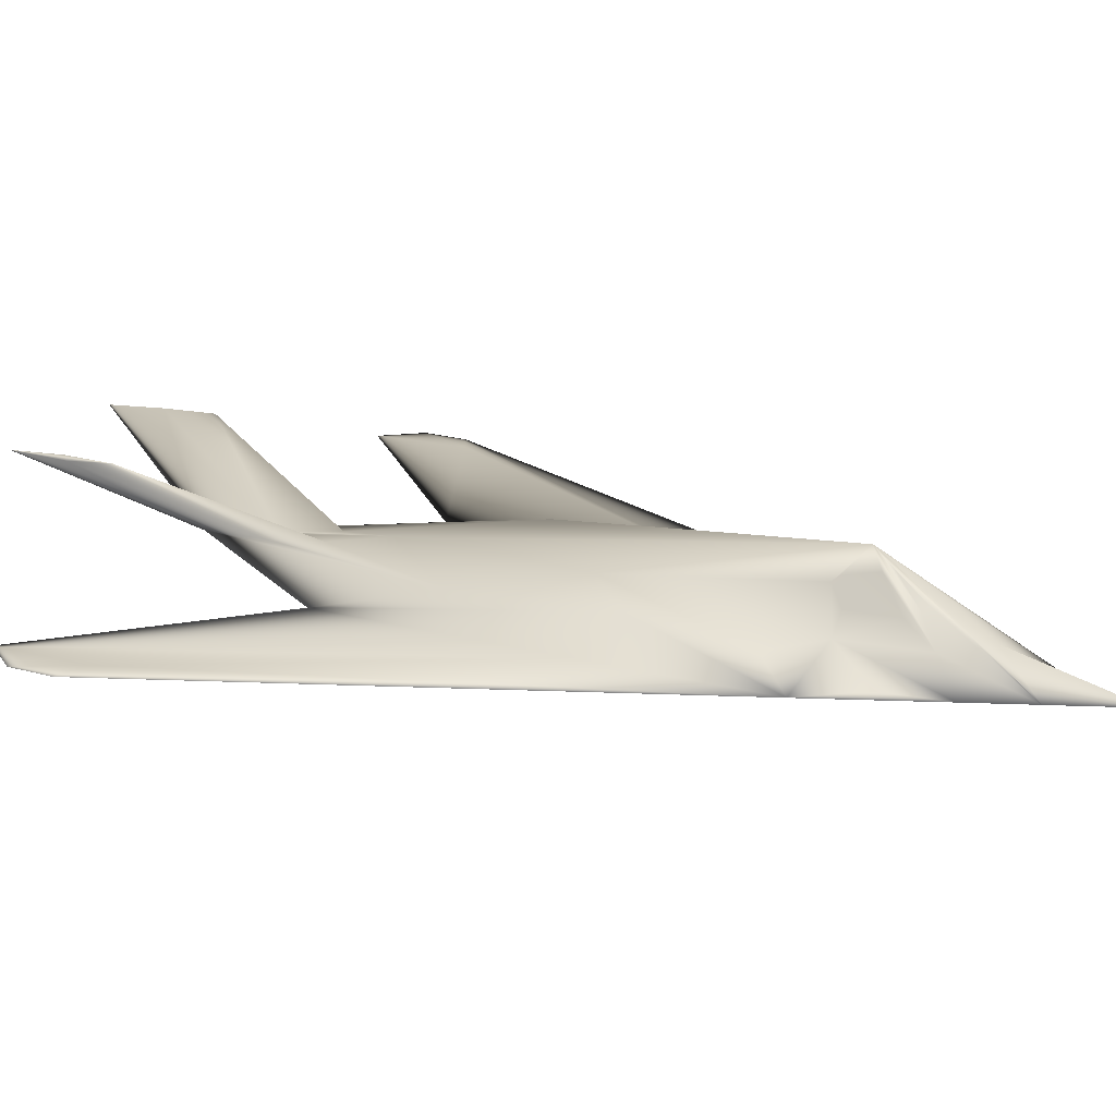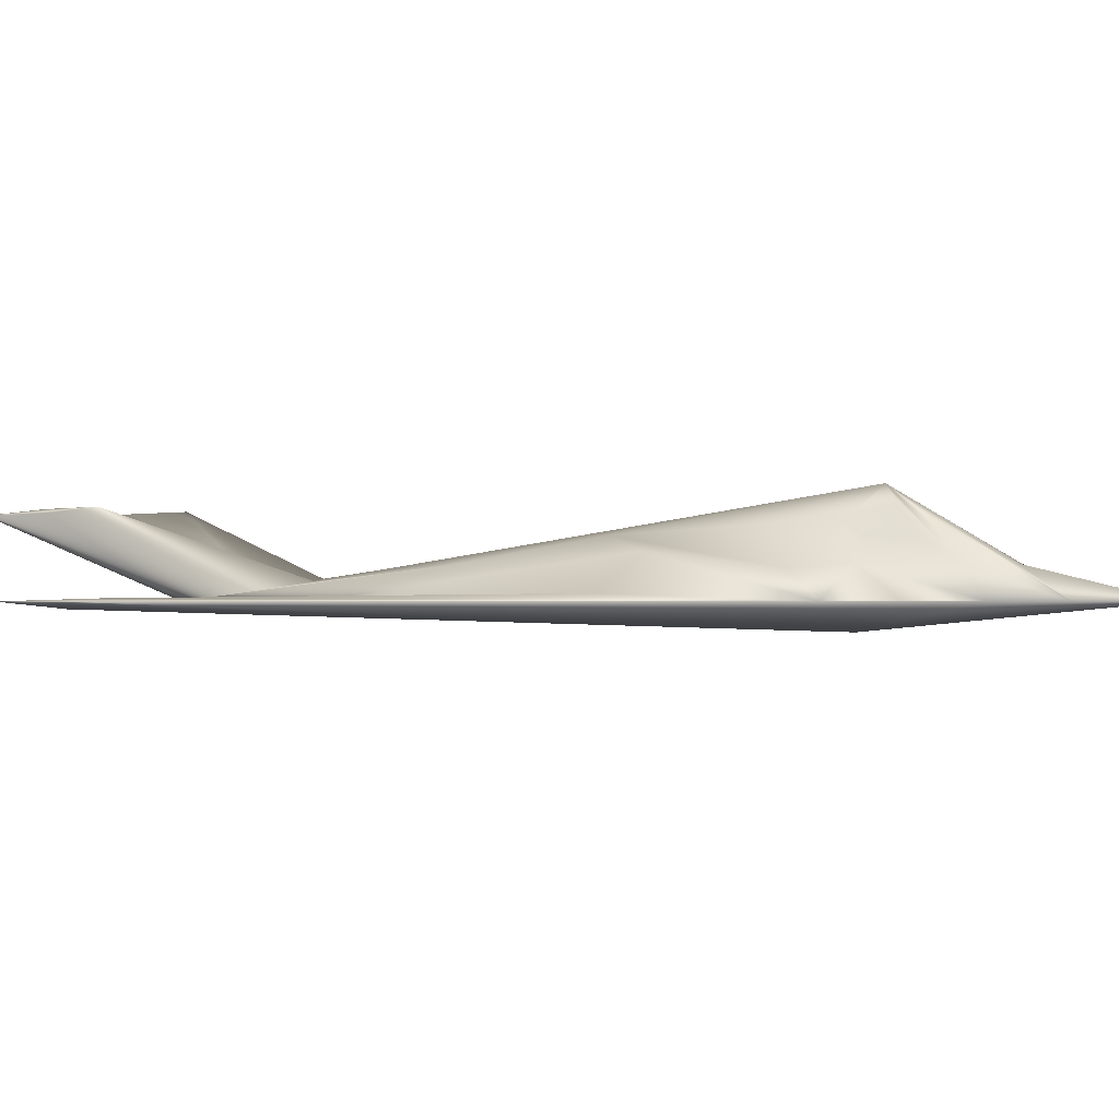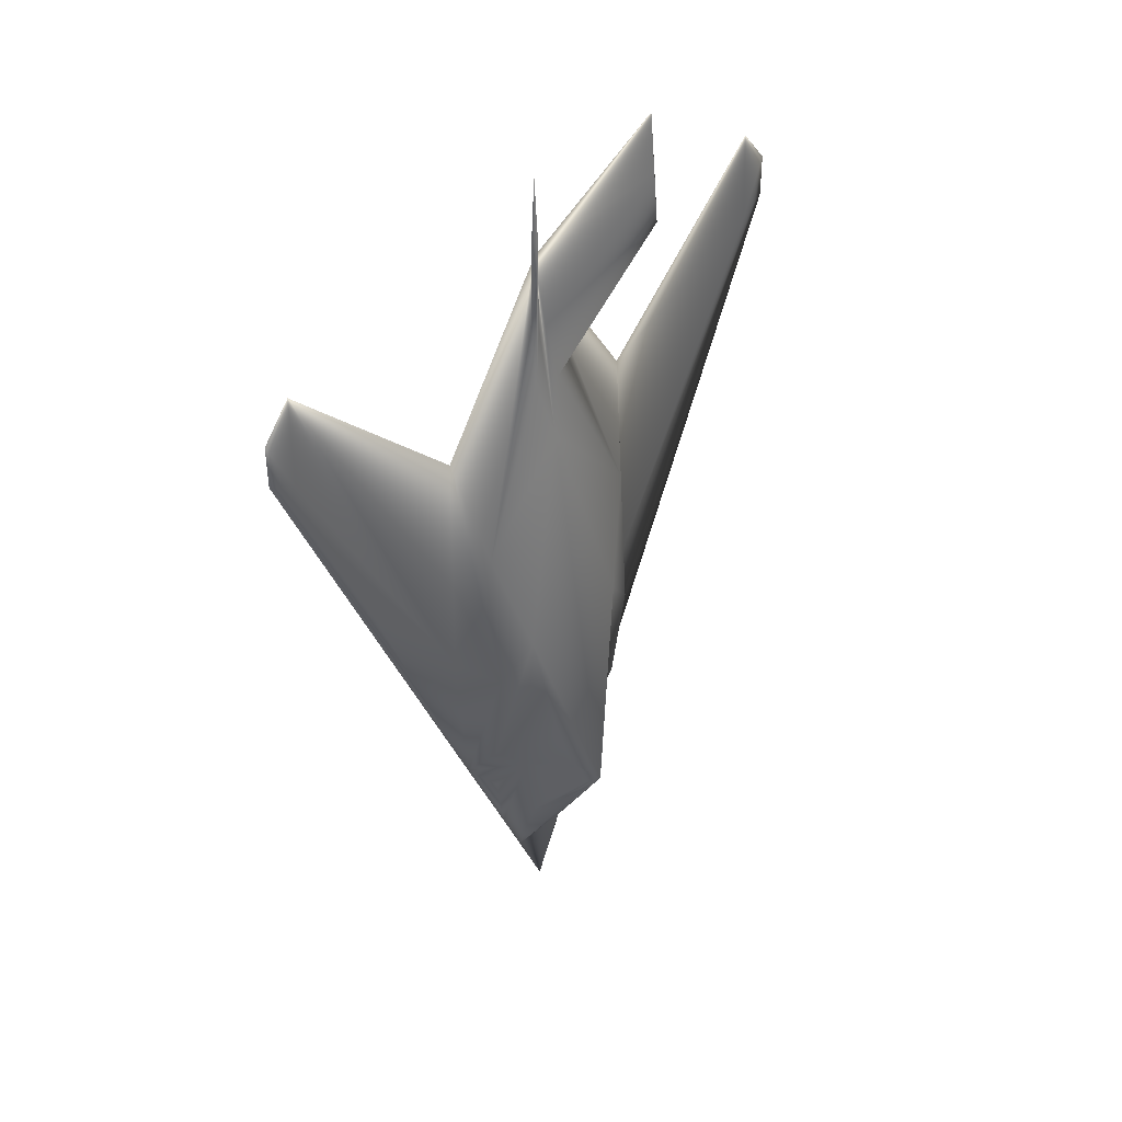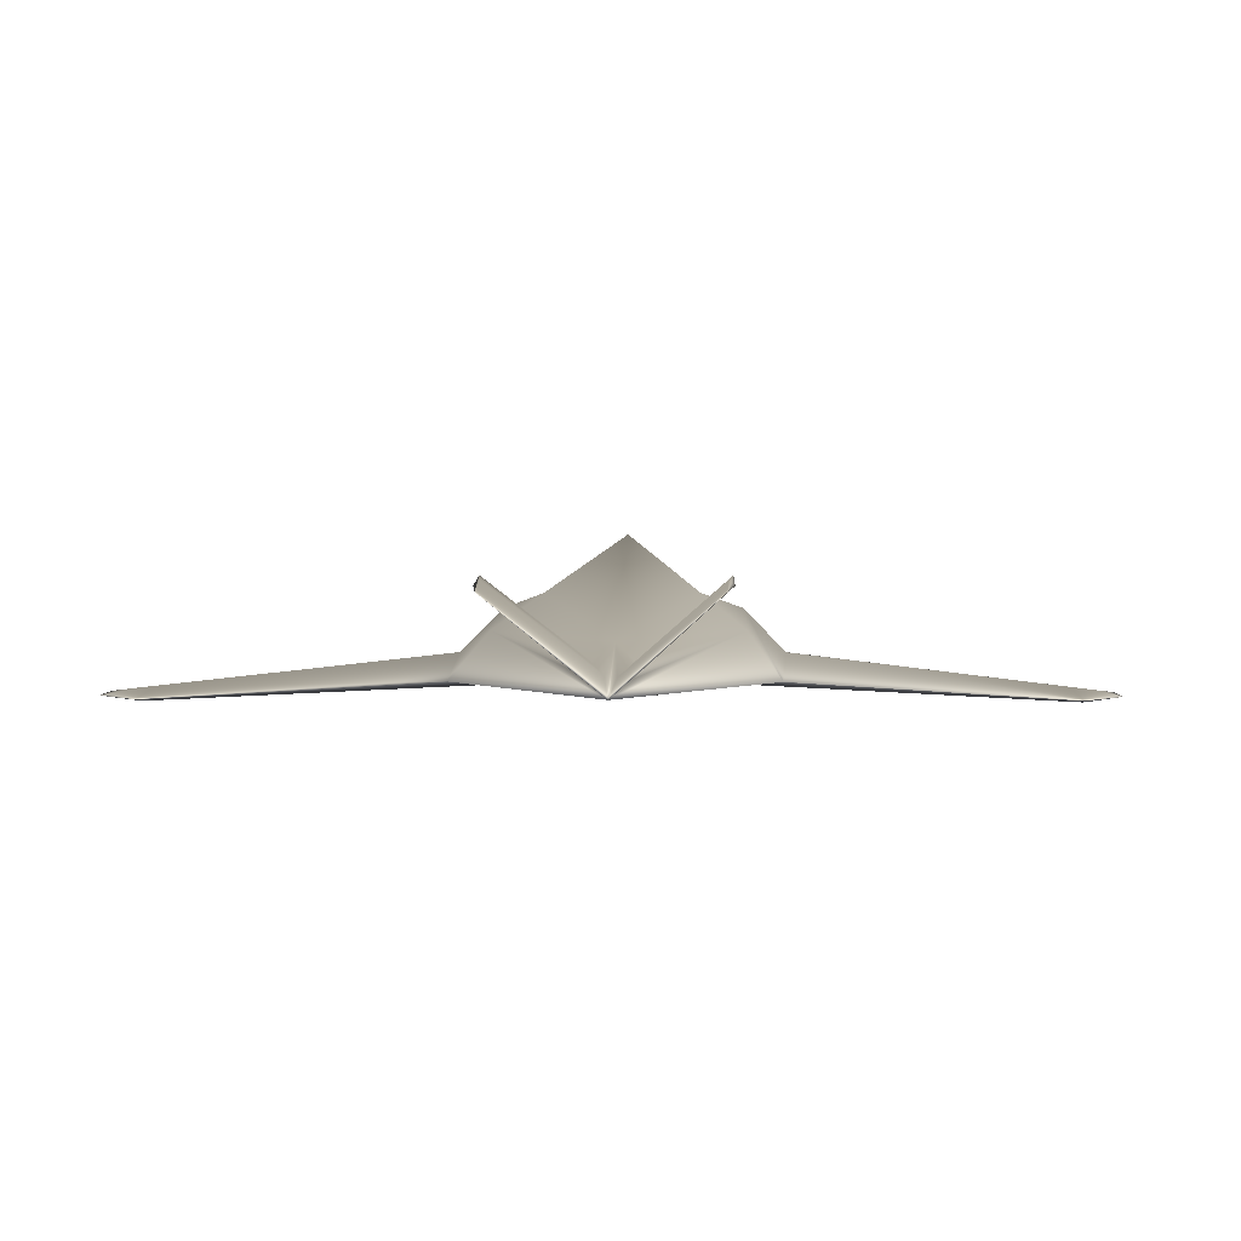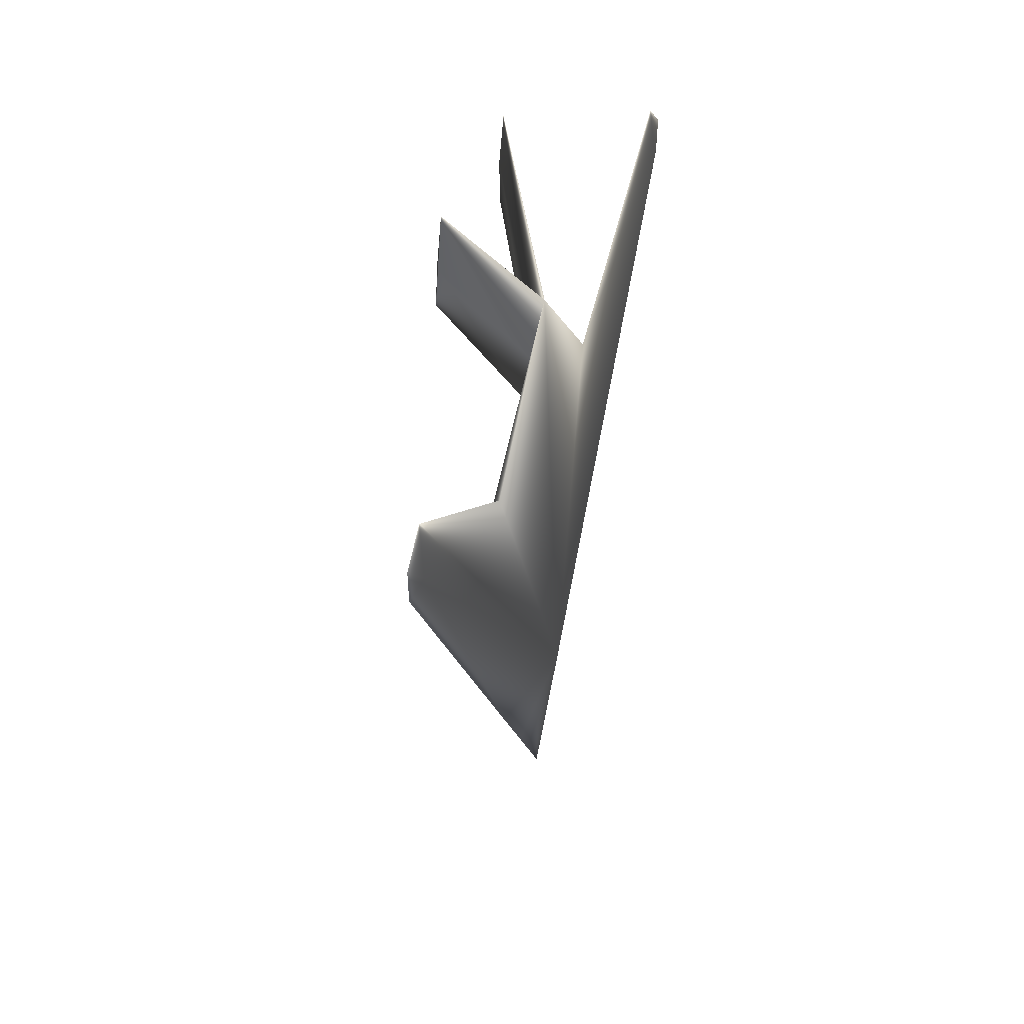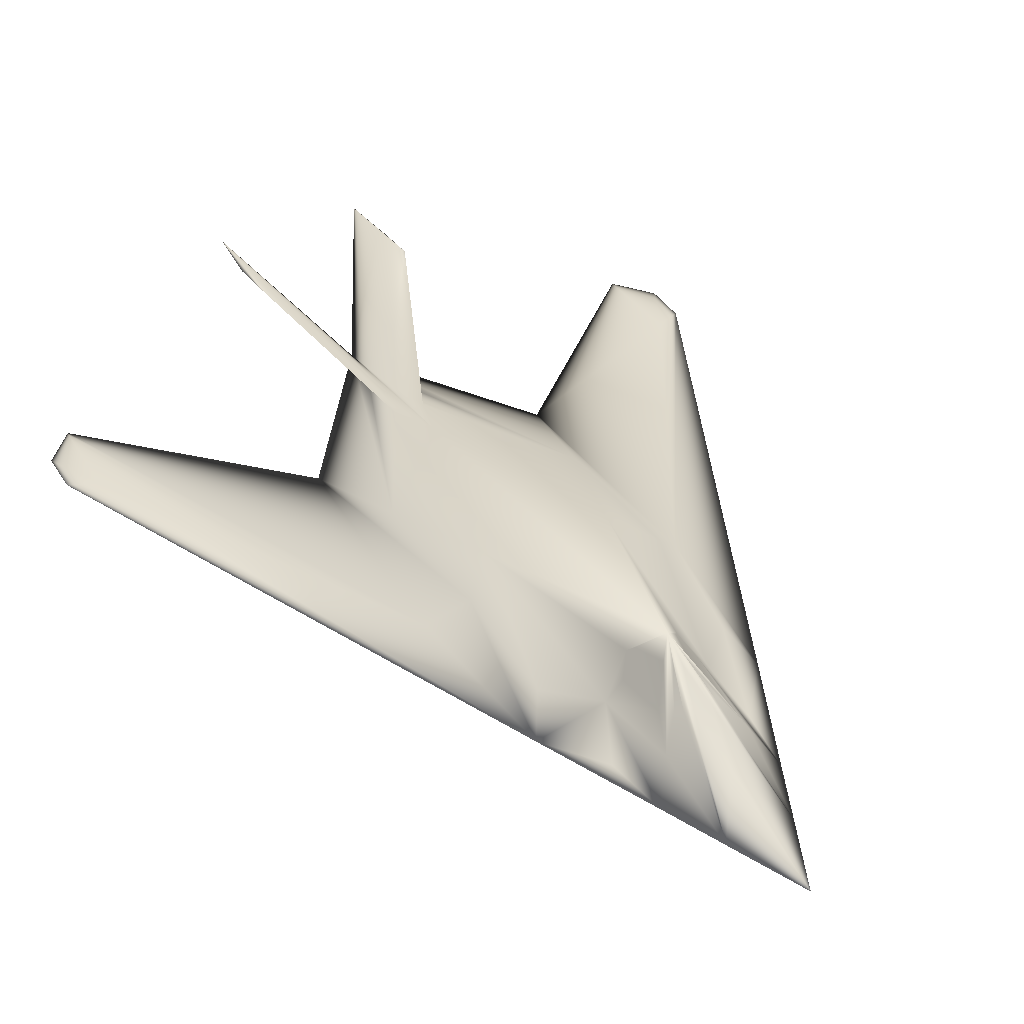
<metadata>
{"format":"obj","ext":"obj","renderer":"f3d","projection":"perspective","resolution":1024,"background":"white","views":[{"elev":20.7,"azim":117.2,"up":"+Y"},{"elev":-0.8,"azim":110.7,"up":"+Y"},{"elev":41.1,"azim":133.9,"up":"+Z"},{"elev":2.6,"azim":1.3,"up":"+Y"},{"elev":51.8,"azim":-67.5,"up":"+Z"},{"elev":36.4,"azim":152.7,"up":"+Y"}]}
</metadata>
<code>
v 0.3072 0.04828 0.09485
v 0.337 0.07623 0.1391
v 0.337 0.04828 0.025
v 0.2802 0.09811 0.4395
v 0.2485 0.07623 0.5512
v 0.337 0.0739 0.649
v 0.337 0.1368 0.2392
v 0.2835 0.04828 0.1507
v 0.3007 0.07623 0.174
v 0.2355 0.04828 0.2625
v 0.2751 0.04828 0.2113
v 0.337 0.04828 0.833
v 0.35 0.0562 0.7626
v 0.412 0.1195 0.9131
v 0.4069 0.1181 0.975
v 0.2904 0.07623 0.2509
v 0.2523 0.0725 0.2923
v 0.2485 0.08554 0.4022
v 0.2183 0.05434 0.4255
v 0.2271 0.04828 0.663
v 0.337 0.025 0.2625
v 0.323 0.06412 0.7049
v 0.351 0.06412 0.7049
v 0.4115 0.1242 0.8679
v 0.4078 0.1228 0.9187
v 0.3412 0.0576 0.7617
v 0.05061 0.05061 0.7422
v 0.05294 0.04828 0.833
v 0.025 0.04828 0.7561
v 0.025 0.04828 0.798
v 0.04549 0.0427 0.7673
v 0.2672 0.1181 0.975
v 0.2662 0.1228 0.9187
v 0.2625 0.1242 0.8679
v 0.262 0.1195 0.9131
v 0.3328 0.0576 0.7617
v 0.324 0.0562 0.7626
v 0.3668 0.04828 0.09485
v 0.3733 0.07623 0.174
v 0.3906 0.04828 0.1507
v 0.3989 0.04828 0.2113
v 0.4385 0.04828 0.2625
v 0.3938 0.09811 0.4395
v 0.4255 0.08554 0.4022
v 0.4218 0.0725 0.2923
v 0.3836 0.07623 0.2509
v 0.4255 0.07623 0.5512
v 0.4469 0.04828 0.663
v 0.4558 0.05434 0.4255
v 0.649 0.04828 0.798
v 0.6211 0.04828 0.833
v 0.6285 0.0427 0.7673
v 0.649 0.04828 0.7561
v 0.6234 0.05061 0.7422
v 0.3598 0.1107 0.2625
v 0.3696 0.09485 0.249
v 0.3552 0.1158 0.2569
v 0.3473 0.1205 0.2271
v 0.3636 0.09439 0.2038
v 0.3514 0.1018 0.1875
v 0.3296 0.1028 0.1833
v 0.337 0.1032 0.1833
v 0.337 0.1223 0.2155
v 0.3305 0.1219 0.2183
v 0.3175 0.09904 0.1926
v 0.3226 0.1018 0.1875
v 0.3105 0.09439 0.2038
v 0.3268 0.1205 0.2271
v 0.3044 0.09485 0.249
v 0.3188 0.1158 0.2569
v 0.3142 0.1107 0.2625
v 0.3445 0.1028 0.1833
v 0.3566 0.09904 0.1926
v 0.3435 0.1219 0.2183
f 1 2 3
f 4 5 6
f 8 9 1
f 10 11 8
f 12 13 14
f 16 17 18
f 4 18 5
f 19 20 5
f 20 12 5
f 12 20 21
f 5 22 6
f 13 23 24
f 15 25 26
f 25 24 23
f 19 18 17
f 20 19 27
f 19 10 29
f 29 30 27
f 27 30 28
f 10 21 31
f 21 20 28
f 30 29 31
f 31 28 30
f 32 33 34
f 36 22 34
f 12 36 33
f 35 34 22
f 32 35 37
f 3 2 38
f 38 39 40
f 40 41 42
f 14 24 25
f 43 44 45
f 47 44 43
f 44 47 48
f 47 12 48
f 21 48 12
f 6 23 47
f 50 51 52
f 52 53 50
f 52 51 48
f 42 45 44
f 51 54 49
f 54 53 42
f 54 50 53
f 51 50 54
f 53 52 21
f 43 55 7
f 43 46 55
f 46 56 55
f 55 57 7
f 57 58 7
f 46 41 40
f 39 7 58
f 7 60 38
f 61 62 2
f 7 63 61
f 1 7 61
f 1 61 2
f 21 10 8
f 21 8 1
f 6 22 36
f 6 36 12
f 37 22 5
f 12 37 5
f 9 7 64
f 9 65 66
f 66 64 7
f 1 9 66
f 1 66 7
f 67 68 7
f 69 67 9
f 7 68 70
f 7 70 71
f 71 69 16
f 71 16 4
f 7 71 4
f 2 62 72
f 72 63 7
f 72 7 38
f 2 72 38
f 6 47 43
f 7 6 43
f 40 42 21
f 3 38 40
f 26 23 6
f 12 26 6
f 47 23 13
f 47 13 12
f 73 74 7
f 60 73 39
f 7 74 60
f 60 39 38
f 11 10 17
f 46 45 42
f 64 66 65
f 68 67 69
f 63 62 61
f 72 62 63
f 73 60 74
f 57 55 56
f 4 6 7
f 12 14 15
f 16 18 4
f 19 5 18
f 13 24 14
f 15 26 12
f 25 23 26
f 19 17 10
f 20 27 28
f 19 29 27
f 10 31 29
f 21 28 31
f 32 34 35
f 36 34 33
f 12 33 32
f 35 22 37
f 32 37 12
f 14 25 15
f 43 45 46
f 44 48 49
f 52 48 21
f 42 44 49
f 51 49 48
f 54 42 49
f 53 21 42
f 46 40 39
f 46 39 59
f 46 59 56
f 39 58 59
f 21 1 3
f 9 64 65
f 67 7 9
f 69 9 8
f 69 8 11
f 69 11 16
f 3 40 21
f 73 7 39
f 11 17 16
f 46 42 41
f 68 69 71
f 68 71 70
f 57 56 59
f 57 59 58

</code>
